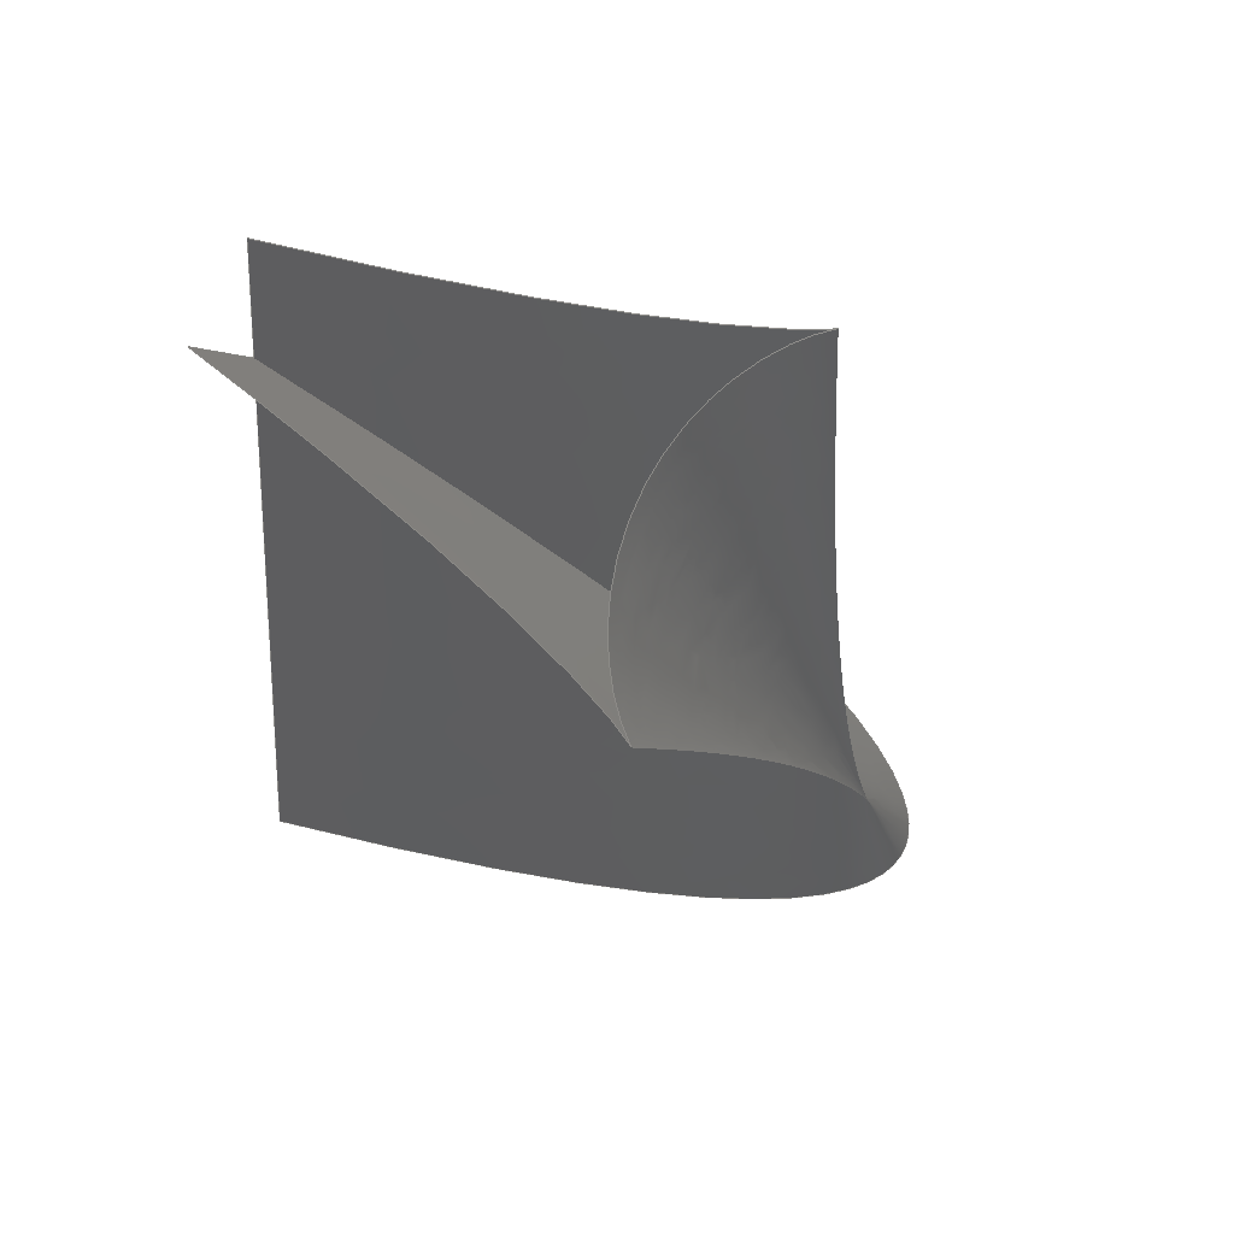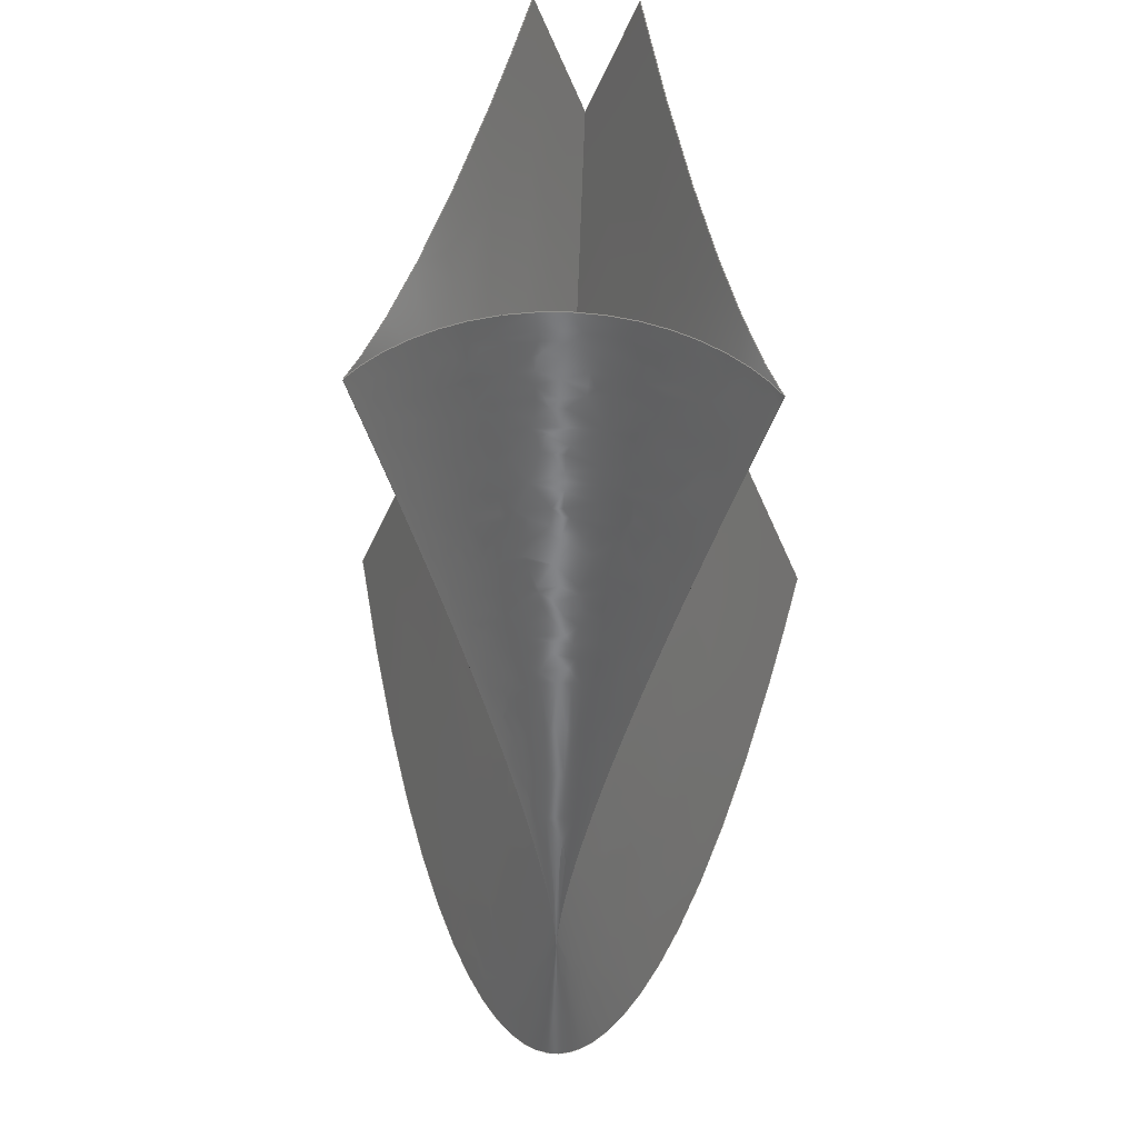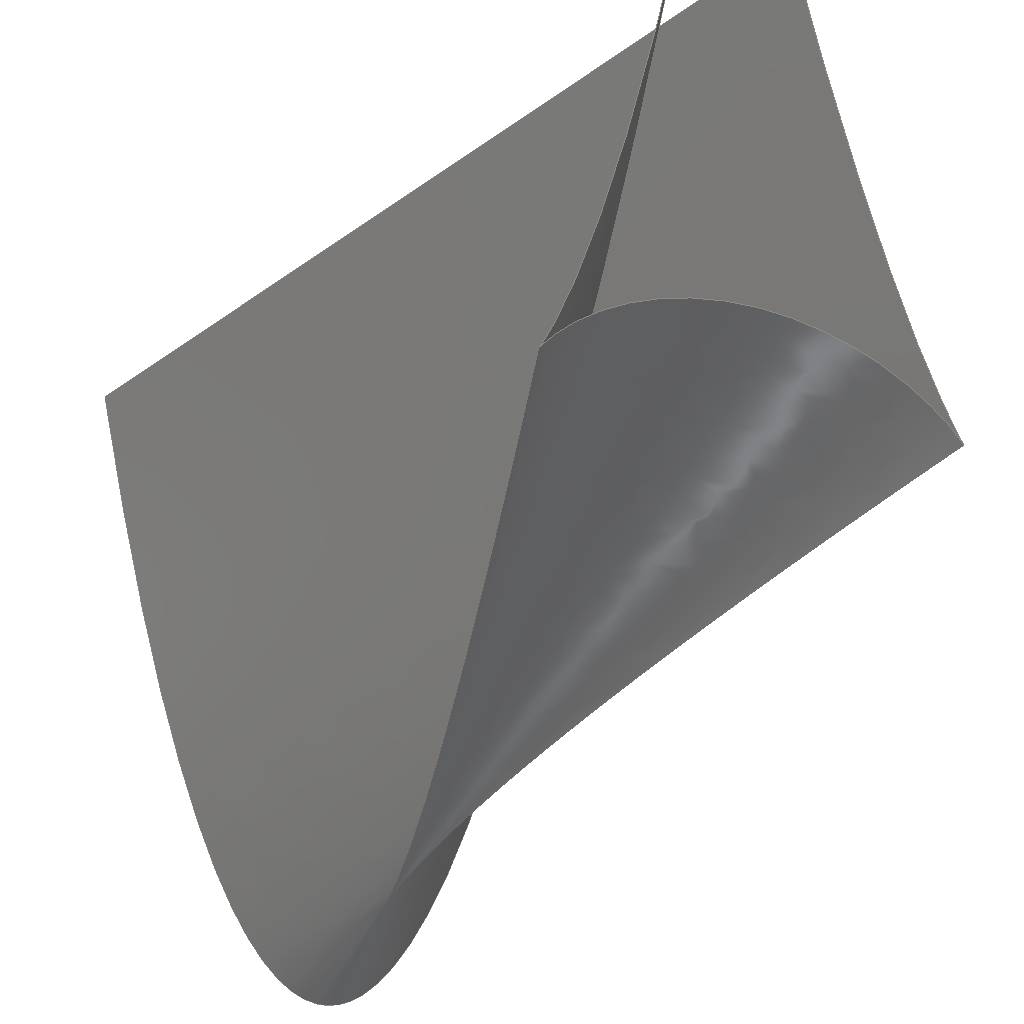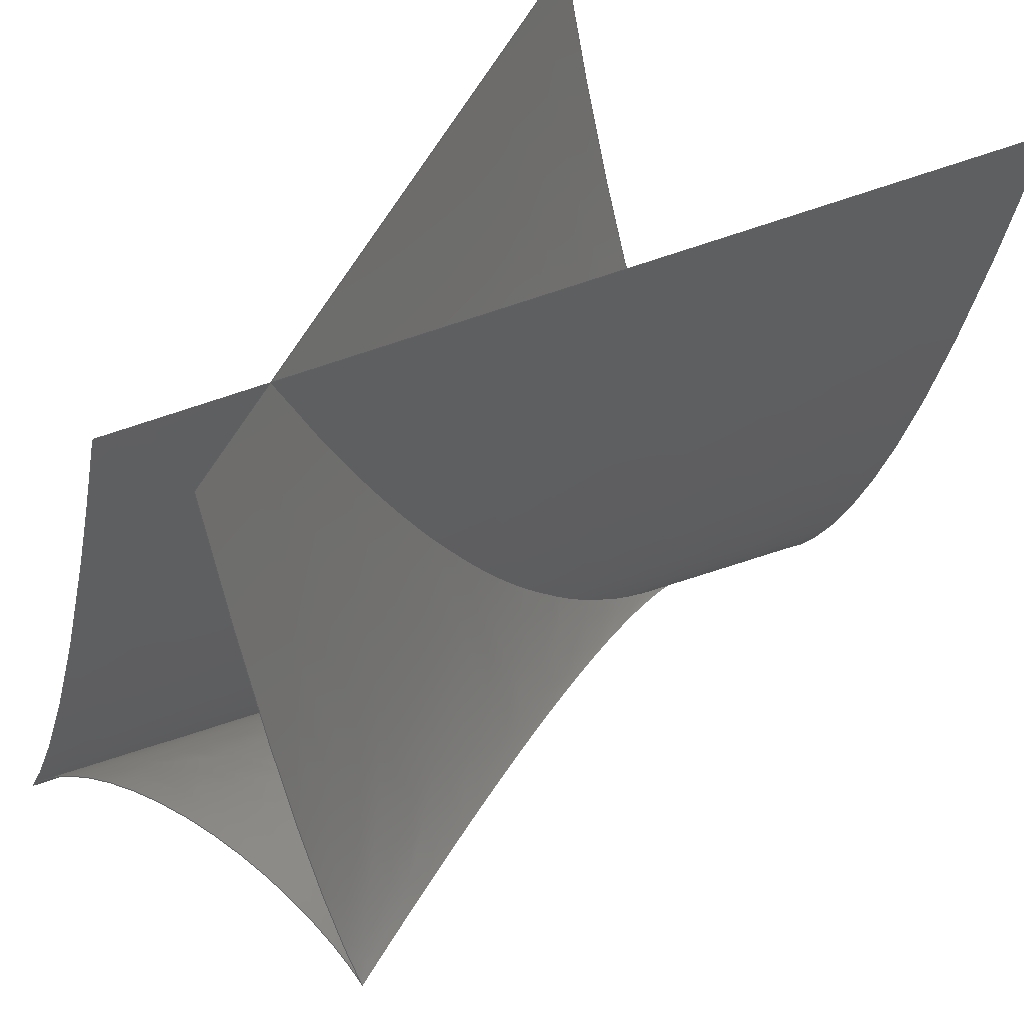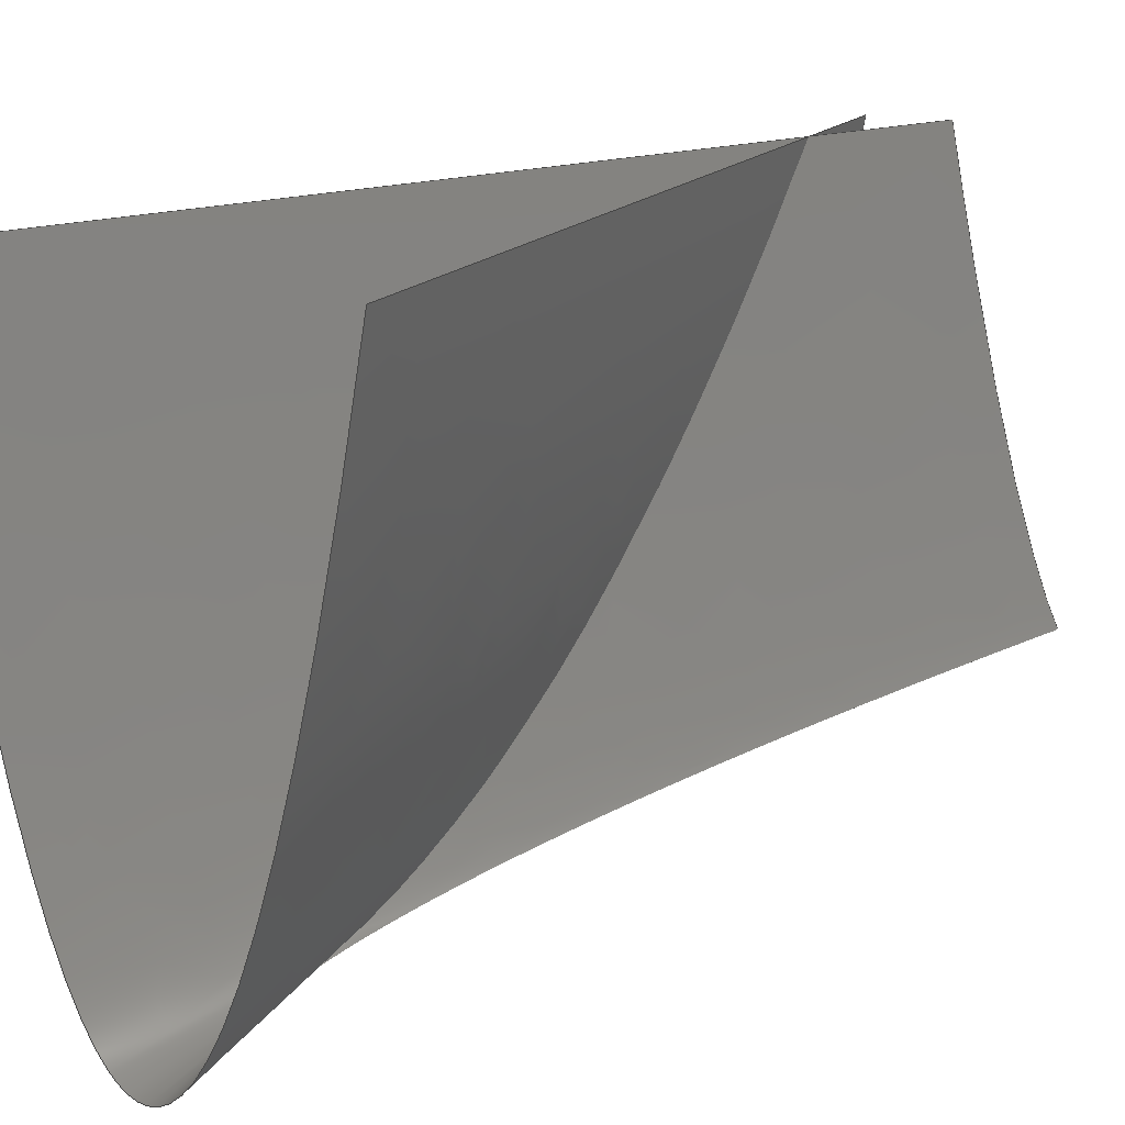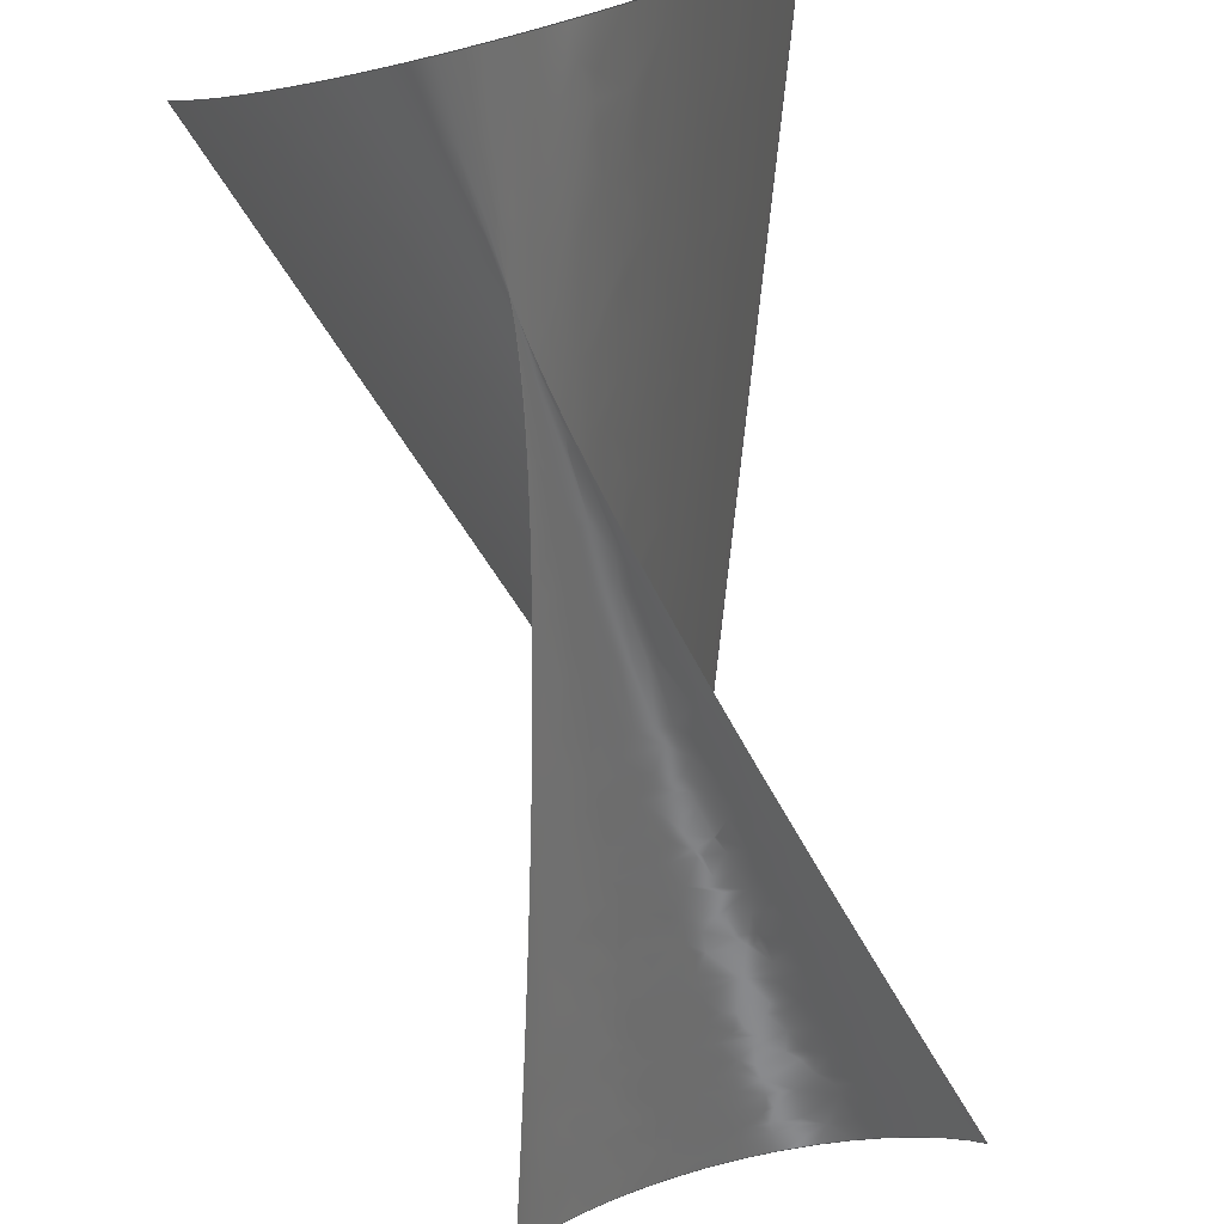
<metadata>
{"format":"iges","ext":"igs","renderer":"f3d","projection":"perspective","resolution":1024,"background":"white","views":[{"elev":76.2,"azim":-64.1,"up":"+Z"},{"elev":58.0,"azim":2.7,"up":"+Z"},{"elev":-26.0,"azim":-24.8,"up":"+Y"},{"elev":40.2,"azim":36.8,"up":"+Y"},{"elev":12.2,"azim":-135.1,"up":"+Y"},{"elev":-77.7,"azim":-166.3,"up":"+Y"}]}
</metadata>
<code>

,,6HTHINK3,14Hselfsimple.igs,22HTHINKDESIGN 20050.102,44HPDElib Version
 v4.4, created Mon 02/23/2004 ,32,38,6,308,15,,1D0,2,2HMM,4,1D0,15H2
5.071e+04,0.001D0,100D0,,,11,1,,;
     118       1      -7       1       0       0       0       000000000
     118       1       3       1       1                               0
     126       2       0       0       0       0       0       000010000
     126       0       0       3       0                               0
     126       5       0       0       0       0       0       000010000
     126       0       0     118       0                               0
     322     123       0       0       0       0       0       000000000
     322       0       0       1       1                               0
118,3,5,0,0;                                                           1
126,2,2,1,0,1,0,0D0,0D0,0D0,1D0,1D0,1D0,1D0,1D0,       3
1D0,-50D0,40D0,0D0,-20D0,-100D0,0D0,10D0,40D0,       3
0D0,0D0,1D0,0D0,0D0,1D0;                                   3
126,82,12,1,0,1,0,0D0,0D0,0D0,0D0,0D0,0D0,0D0,           5
0D0,0D0,0D0,0D0,0D0,0D0,0.3946D0,                5
0.3946D0,0.3946D0,0.3946D0,              5
0.3946D0,0.3946D0,0.3946D0,              5
0.3946D0,0.3946D0,0.3946D0,              5
0.427D0,0.427D0,0.427D0,                 5
0.427D0,0.427D0,0.427D0,                 5
0.427D0,0.427D0,0.427D0,                 5
0.427D0,0.4617D0,0.4617D0,               5
0.4617D0,0.4617D0,0.4617D0,              5
0.4617D0,0.4617D0,0.4617D0,              5
0.4617D0,0.4617D0,0.5D0,              5
0.5D0,0.5D0,0.5D0,              5
0.5D0,0.5D0,0.5D0,              5
0.5D0,0.5D0,0.5D0,              5
0.5383D0,0.5383D0,0.5383D0,                 5
0.5383D0,0.5383D0,0.5383D0,                 5
0.5383D0,0.5383D0,0.5383D0,                 5
0.5383D0,0.573D0,0.573D0,               5
0.573D0,0.573D0,0.573D0,              5
0.573D0,0.573D0,0.573D0,              5
0.573D0,0.573D0,0.6054D0,              5
0.6054D0,0.6054D0,0.6054D0,              5
0.6054D0,0.6054D0,0.6054D0,              5
0.6054D0,0.6054D0,0.6054D0,1D0,        5
1D0,1D0,1D0,1D0,1D0,1D0,1D0,1D0,1D0,1D0,           5
1D0,1D0,1D0,1D0,1D0,1D0,1D0,1D0,1D0,1D0,           5
1D0,1D0,1D0,1D0,1D0,1D0,1D0,1D0,1D0,1D0,           5
1D0,1D0,1D0,1D0,1D0,1D0,1D0,1D0,1D0,1D0,           5
1D0,1D0,1D0,1D0,1D0,1D0,1D0,1D0,1D0,1D0,           5
1D0,1D0,1D0,1D0,1D0,1D0,1D0,1D0,1D0,1D0,           5
1D0,1D0,1D0,1D0,1D0,1D0,1D0,1D0,1D0,1D0,           5
1D0,1D0,1D0,1D0,1D0,1D0,1D0,1D0,1D0,1D0,           5
1D0,1D0,1D0,1D0,1D0,1D0,1D0,1D0,1D0,1D0,           5
1D0,1D0,1D0,1D0,1D0,-14.41D0,                     5
47.63D0,100D0,-12.54D0,                         5
38.9D0,100D0,-10.69D0,                        5
30.89D0,100D0,-8.871D0,                        5
23.63D0,100D0,-7.074D0,                        5
17.12D0,100D0,-5.377D0,             5
11.39D0,100D0,-3.627D0,              5
6.485D0,100D0,-2.18D0,             5
2.436D0,100D0,-0.6221D0,             5
-0.7028D0,100D0,0.4406D0,              5
-2.744D0,100D0,1.317D0,                         5
-3.72D0,100D0,1.271D0,                        5
-2.922D0,100D0,-1.156D0,                       5
-0.5967D0,100D0,-1.354D0,                       5
-0.4122D0,100D0,-1.567D0,                       5
-0.2195D0,100D0,-1.795D0,            5
-1.878D-2,100D0,-2.039D0,           5
0.1895D0,100D0,-2.301D0,             5
0.4048D0,100D0,-2.579D0,             5
0.6267D0,100D0,-2.876D0,             5
0.8547D0,100D0,-3.192D0,1.088D0,       5
100D0,-3.887D0,1.582D0,100D0,                5
-4.666D0,2.092D0,100D0,                        5
-5.094D0,2.359D0,100D0,                        5
-5.546D0,2.629D0,100D0,              5
-6.022D0,2.9D0,100D0,             5
-6.523D0,3.169D0,100D0,              5
-7.049D0,3.437D0,100D0,              5
-7.601D0,3.701D0,100D0,             5
-8.177D0,3.96D0,100D0,                        5
-8.778D0,4.212D0,100D0,                         5
-10.09D0,4.721D0,100D0,                        5
-11.51D0,5.182D0,100D0,                        5
-12.27D0,5.408D0,100D0,                        5
-13.07D0,5.616D0,100D0,               5
-13.88D0,5.804D0,100D0,             5
-14.72D0,5.969D0,100D0,             5
-15.58D0,6.109D0,100D0,             5
-16.45D0,6.224D0,100D0,             5
-17.33D0,6.31D0,100D0,                        5
-18.22D0,6.368D0,100D0,                        5
-20D0,6.426D0,100D0,                        5
-21.78D0,6.368D0,100D0,                        5
-22.67D0,6.31D0,100D0,                          5
-23.55D0,6.224D0,100D0,             5
-24.42D0,6.109D0,100D0,             5
-25.28D0,5.969D0,100D0,             5
-26.12D0,5.804D0,100D0,             5
-26.93D0,5.616D0,100D0,             5
-27.73D0,5.408D0,100D0,                        5
-28.49D0,5.182D0,100D0,                        5
-29.91D0,4.721D0,100D0,                        5
-31.22D0,4.211D0,100D0,                        5
-31.82D0,3.96D0,100D0,                        5
-32.4D0,3.701D0,100D0,             5
-32.95D0,3.437D0,100D0,             5
-33.48D0,3.169D0,100D0,              5
-33.98D0,2.899D0,100D0,             5
-34.45D0,2.629D0,100D0,             5
-34.91D0,2.359D0,100D0,                        5
-35.33D0,2.092D0,100D0,                        5
-36.11D0,1.582D0,100D0,                        5
-36.81D0,1.088D0,100D0,                        5
-37.12D0,0.8546D0,100D0,                        5
-37.42D0,0.6266D0,100D0,             5
-37.7D0,0.4047D0,100D0,             5
-37.96D0,0.1894D0,100D0,             5
-38.21D0,-0.01887D0,100D0,            5
-38.43D0,-0.2195D0,100D0,            5
-38.65D0,-0.4123D0,100D0,                       5
-38.84D0,-0.5968D0,100D0,                        5
-41.27D0,-2.922D0,100D0,            5
-41.32D0,-3.719D0,100D0,                       5
-40.44D0,-2.744D0,100D0,                       5
-39.38D0,-0.7028D0,100D0,              5
-37.82D0,2.437D0,100D0,             5
-36.37D0,6.485D0,100D0,             5
-34.62D0,11.39D0,100D0,              5
-32.93D0,17.12D0,100D0,             5
-31.13D0,23.63D0,100D0,                        5
-29.31D0,30.89D0,100D0,                        5
-27.46D0,38.9D0,100D0,                        5
-25.59D0,47.63D0,100D0,0D0,1D0,            5
0D0,0D0,1D0;                                                     5
322,5HERROR,0,1,0,2,1,1D-3;                             7
S      1G      3D      8P    123
</code>
